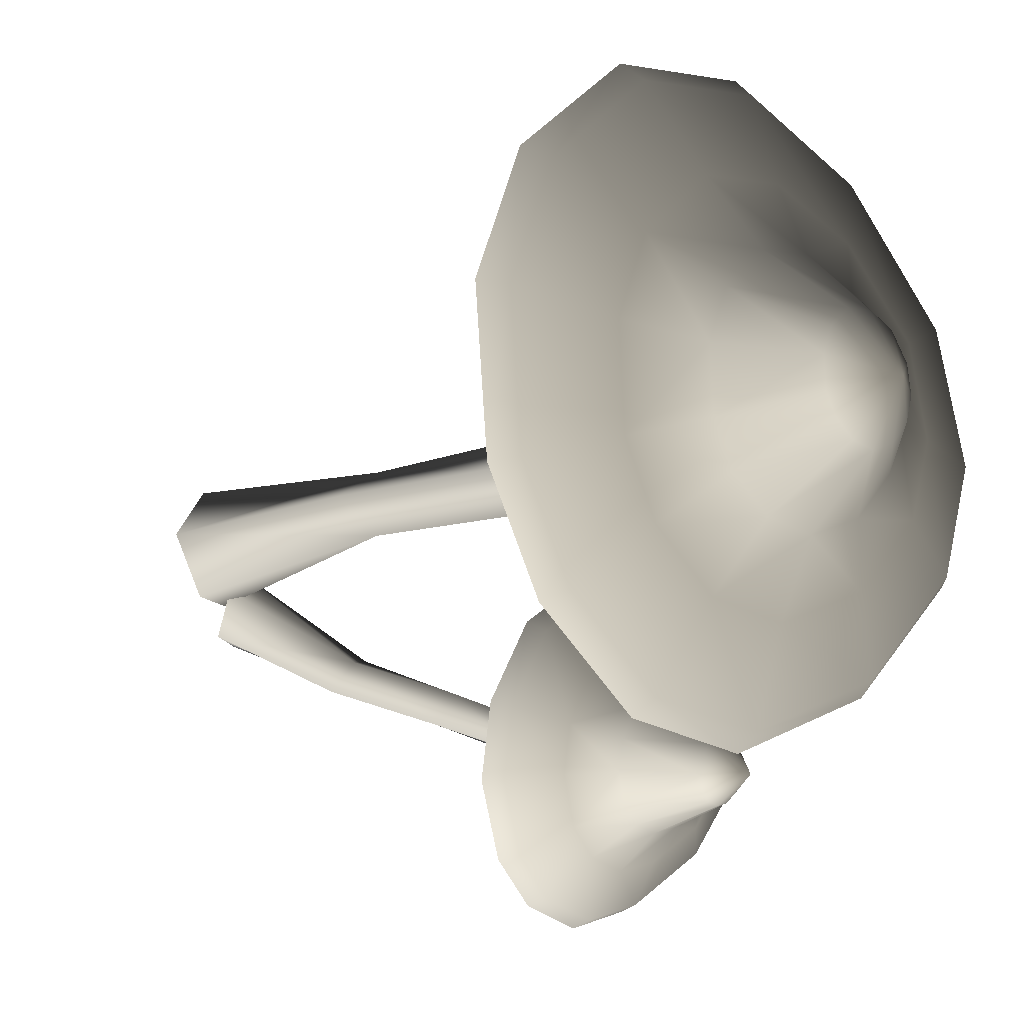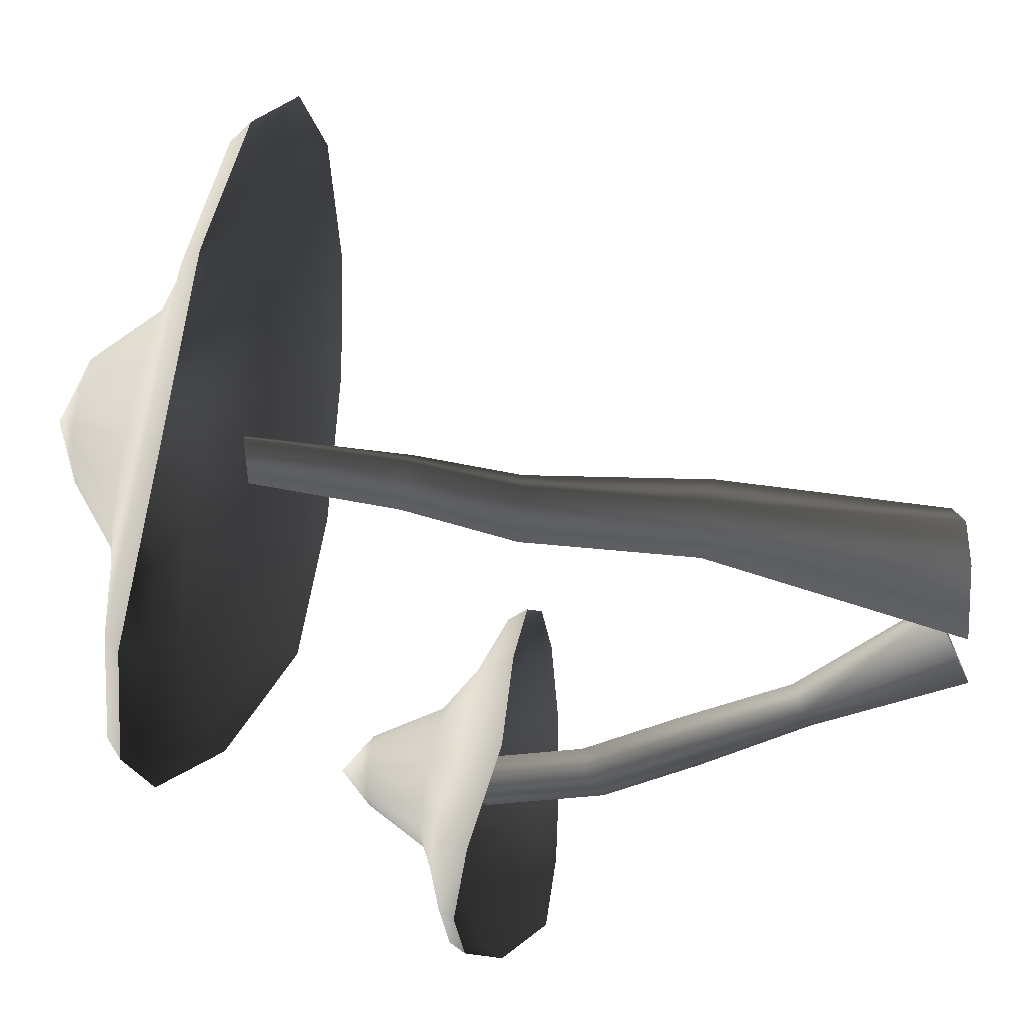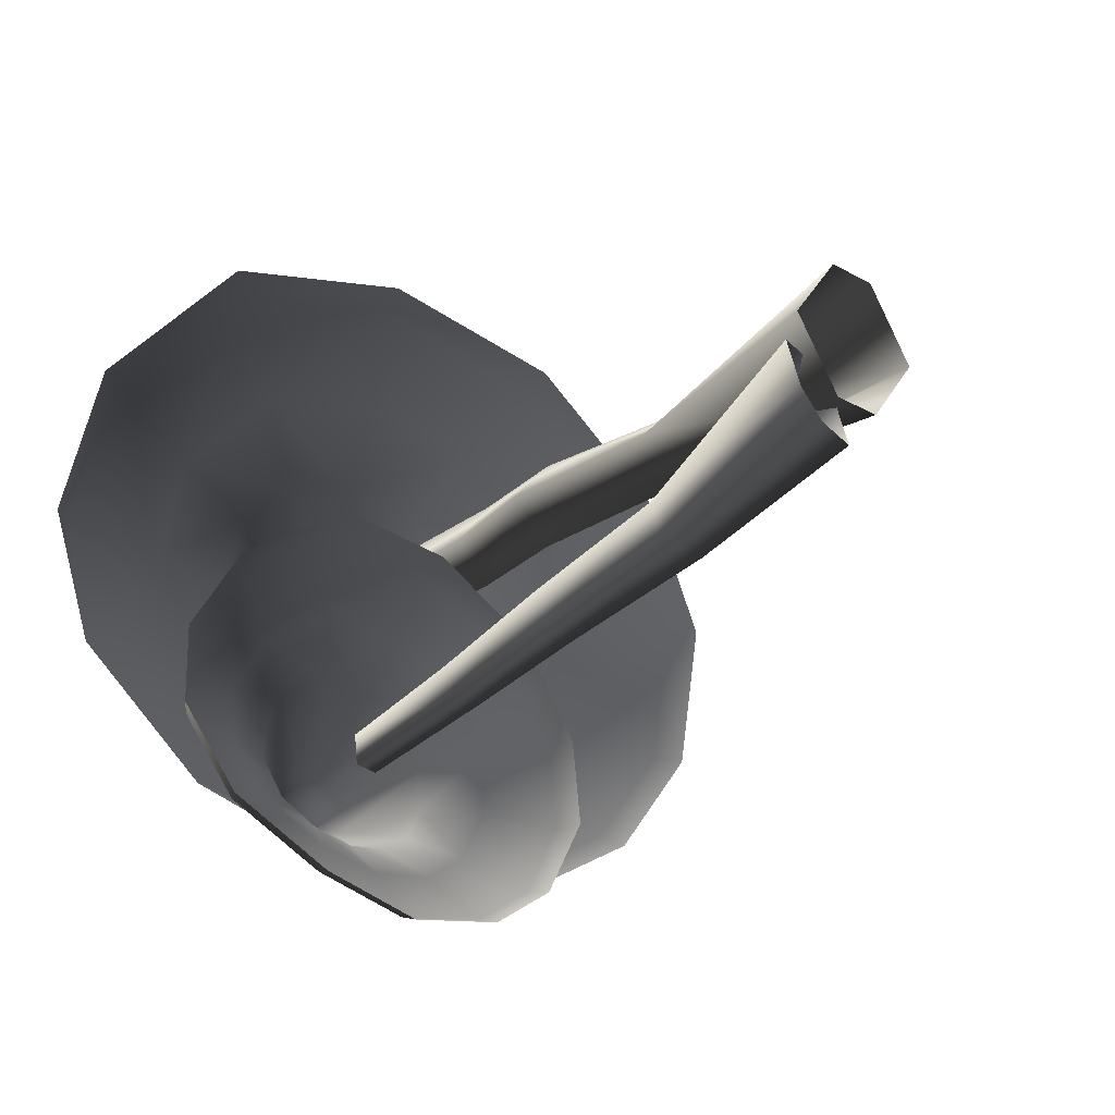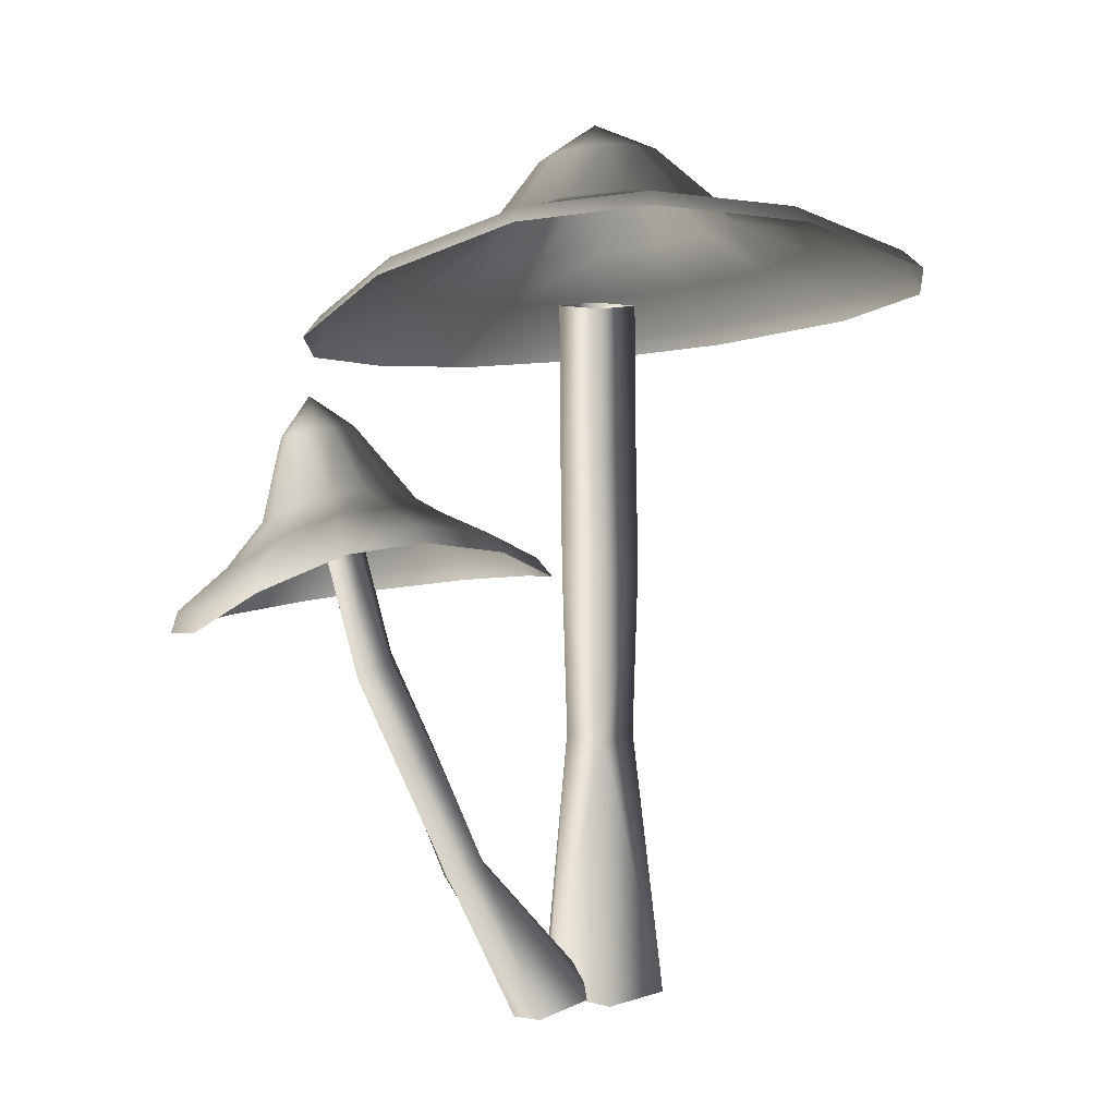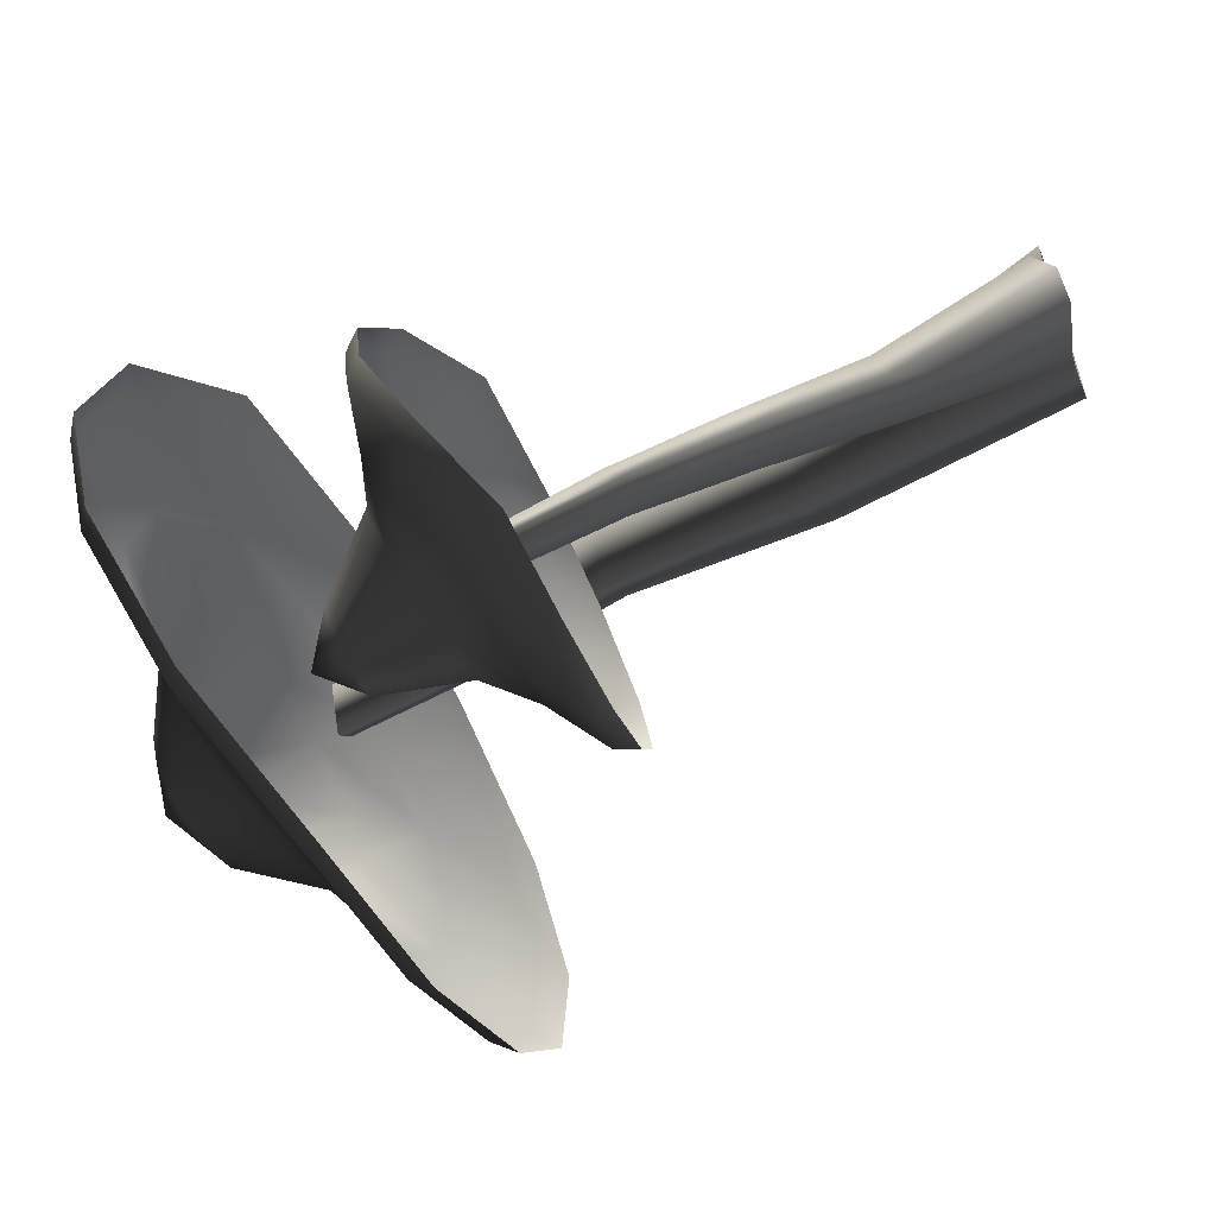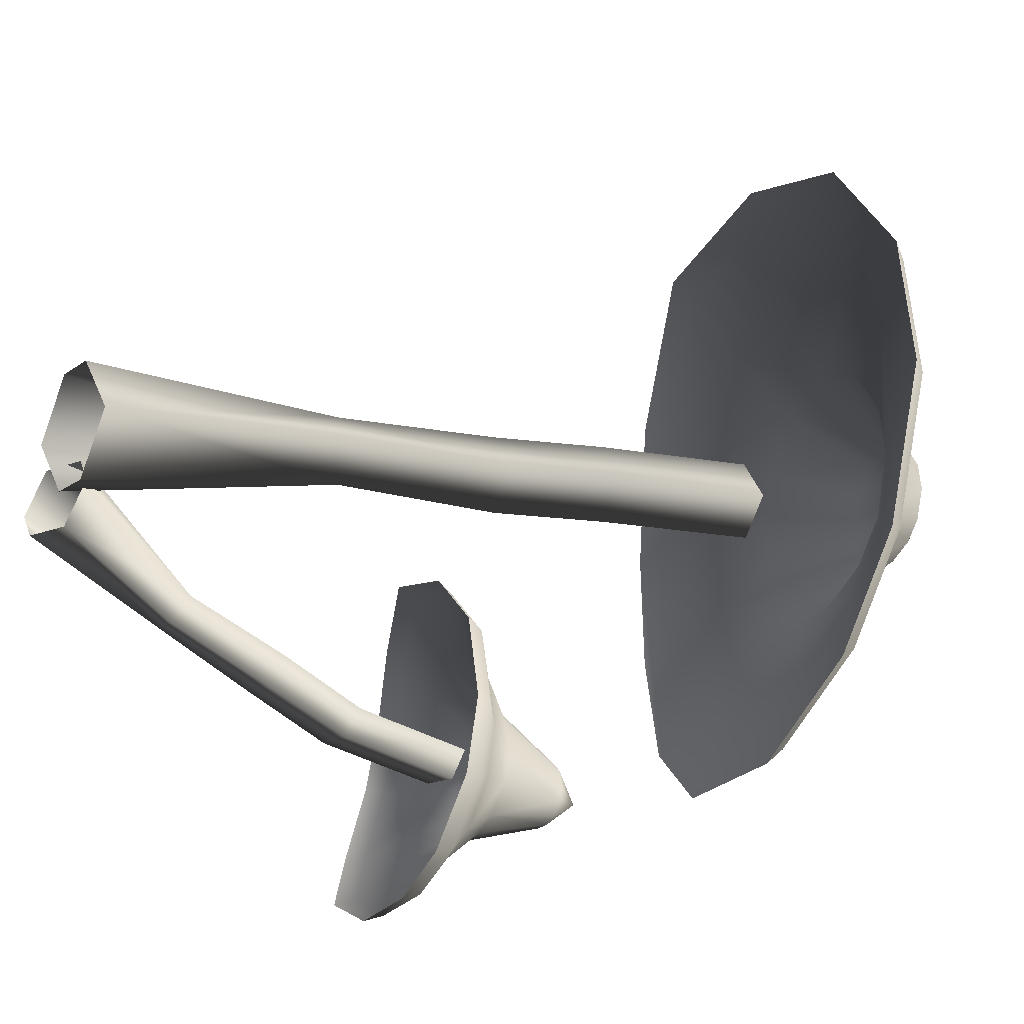
<metadata>
{"format":"obj","ext":"obj","renderer":"f3d","projection":"perspective","resolution":1024,"background":"white","views":[{"elev":-16.2,"azim":-56.2,"up":"+Y"},{"elev":59.8,"azim":93.9,"up":"+Y"},{"elev":-21.4,"azim":139.1,"up":"+Y"},{"elev":2.6,"azim":85.9,"up":"+Z"},{"elev":-60.0,"azim":115.1,"up":"+Y"},{"elev":-15.9,"azim":-117.8,"up":"+Y"}]}
</metadata>
<code>
v -0.1437 -0.1493 1.083
v -0.2633 -2.924e-06 -0.001529
v -0.3387 -2.924e-06 1.01
v -0.05479 -0.2554 -0.02136
v -0.3041 -2.924e-06 1.834
v -0.1389 -0.1723 1.833
v 0.05068 -2.924e-06 1.057
v 0.02634 -2.924e-06 1.831
v -0.2351 -0.1723 2.327
v -0.09771 -2.924e-06 2.342
v -0.1838 -2.924e-06 3.002
v -0.3018 -0.1723 3.023
v 0.1543 -0.2554 -0.04125
v 0.3628 -2.924e-06 -0.06109
v -0.3725 -2.924e-06 2.312
v -0.4198 -2.924e-06 3.043
v -0.1437 0.1493 1.083
v -0.2633 -2.924e-06 -0.001529
v -0.05479 0.2554 -0.02136
v -0.3387 -2.924e-06 1.01
v -0.3041 -2.924e-06 1.834
v -0.1389 0.1723 1.833
v 0.05068 -2.924e-06 1.057
v 0.02634 -2.924e-06 1.831
v -0.2351 0.1723 2.327
v -0.09771 -2.924e-06 2.342
v -0.1838 -2.924e-06 3.002
v -0.3018 0.1723 3.023
v 0.1543 0.2554 -0.04125
v 0.3628 -2.924e-06 -0.06109
v -0.3725 -2.924e-06 2.312
v -0.4198 -2.924e-06 3.043
v 0.6147 -1.005 3.099
v 0.9689 -0.4319 3.358
v 1.055 -0.455 3.289
v 0.5544 -0.9499 3.18
v 1.097 0.09421 3.415
v 1.189 0.1007 3.349
v 1.035 0.7501 3.298
v 0.9527 0.7056 3.368
v 0.4928 1.339 3.148
v 0.4418 1.258 3.226
v -0.3267 1.497 3.082
v -0.3282 1.407 3.162
v -1.074 1.212 3.079
v -1.121 1.288 2.994
v -1.616 0.7018 2.987
v -1.697 0.7468 2.896
v -1.803 0.1458 2.922
v -1.894 0.1573 2.827
v -1.747 -0.5049 2.782
v -1.666 -0.4799 2.879
v -1.388 -0.9613 2.774
v -1.329 -0.9092 2.871
v -0.7719 -1.298 2.798
v -0.7486 -1.224 2.895
v -0.05749 -1.331 2.868
v -0.07712 -1.255 2.962
v -0.8368 0.8537 3.218
v -0.3359 0.9782 3.273
v -0.3588 0.6278 3.412
v -0.6749 0.554 3.378
v 0.1838 0.8739 3.328
v -0.02812 0.5591 3.444
v 0.5344 0.506 3.429
v 0.2019 0.3324 3.49
v 0.6295 0.08702 3.452
v 0.266 0.06876 3.493
v 0.5324 -0.2894 3.414
v 0.2012 -0.1768 3.472
v 0.02119 -0.4 3.41
v 0.2491 -0.6455 3.298
v -1.21 0.4996 3.155
v -0.9099 0.3325 3.338
v -0.9982 0.07909 3.308
v -1.342 0.1134 3.109
v -1.256 -0.3275 3.078
v -0.9442 -0.2042 3.288
v -0.7959 -0.3849 3.285
v -1.028 -0.6202 3.073
v -0.54 -0.5098 3.297
v -0.6309 -0.8248 3.09
v -0.2496 -0.5234 3.333
v -0.1765 -0.8463 3.148
v -0.3748 -0.2588 3.681
v -0.5204 -0.2524 3.668
v -0.6493 -0.1923 3.662
v -0.7536 0.03185 3.673
v -0.7252 -0.1063 3.663
v -0.2395 -0.1993 3.704
v -0.4379 -0.000104 3.856
v -0.1509 -0.09216 3.726
v -0.1209 0.02613 3.737
v -0.1563 0.1533 3.74
v -0.2748 0.2621 3.735
v -0.4401 0.2968 3.723
v -0.5964 0.2625 3.707
v -0.7106 0.1567 3.687
v 1.321 -1.479 1.812
v 1.388 -1.149 2.036
v 1.442 -1.132 1.965
v 1.274 -1.476 1.894
v 1.36 -0.8565 2.078
v 1.411 -0.8236 2.01
v 1.221 -0.5058 1.963
v 1.18 -0.5575 2.036
v 0.8439 -0.2828 1.843
v 0.826 -0.3484 1.923
v 0.3917 -0.3558 1.826
v 0.4011 -0.4164 1.904
v 0.05011 -0.6567 1.87
v 0.01813 -0.6124 1.79
v -0.1382 -1.02 1.818
v -0.1819 -0.9973 1.734
v -0.1342 -1.338 1.772
v -0.1773 -1.335 1.685
v 0.01816 -1.646 1.639
v 0.04956 -1.632 1.729
v 0.2866 -1.811 1.615
v 0.302 -1.787 1.705
v 0.6666 -1.866 1.606
v 0.6593 -1.838 1.697
v 1.042 -1.749 1.631
v 1.012 -1.729 1.723
v 0.2276 -0.8192 1.994
v 0.4644 -0.661 2.017
v 0.5042 -0.8723 2.156
v 0.3539 -0.9697 2.142
v 0.7511 -0.6189 2.04
v 0.6871 -0.8463 2.168
v 0.9921 -0.7572 2.121
v 0.8441 -0.9259 2.201
v 1.114 -0.9615 2.142
v 0.9235 -1.052 2.203
v 1.131 -1.172 2.114
v 0.934 -1.19 2.188
v 0.883 -1.334 2.141
v 1.053 -1.398 2.022
v 0.09864 -1.07 1.958
v 0.2723 -1.127 2.119
v 0.2724 -1.273 2.098
v 0.09996 -1.292 1.926
v 0.2241 -1.501 1.895
v 0.3516 -1.407 2.078
v 0.461 -1.472 2.069
v 0.3952 -1.607 1.879
v 0.6161 -1.487 2.066
v 0.6377 -1.637 1.874
v 0.768 -1.441 2.084
v 0.8755 -1.565 1.904
v 0.6324 -1.385 2.425
v 0.5559 -1.409 2.422
v 0.4783 -1.403 2.423
v 0.3838 -1.308 2.437
v 0.4235 -1.373 2.427
v 0.6913 -1.33 2.439
v 0.5422 -1.291 2.595
v 0.7175 -1.259 2.454
v 0.7117 -1.193 2.462
v 0.6707 -1.134 2.466
v 0.59 -1.1 2.466
v 0.4982 -1.114 2.465
v 0.4235 -1.161 2.458
v 0.3835 -1.236 2.447
v 0.4569 -0.7049 0.5238
v 0.0983 -0.4181 -0.03132
v 0.284 -0.7194 0.5132
v 0.3087 -0.4155 -0.1083
v 0.4272 -0.9186 1.034
v 0.5829 -0.9082 0.9913
v 0.4774 -0.5449 0.5677
v 0.5836 -0.7594 1.055
v 0.675 -1.088 1.403
v 0.6655 -0.9571 1.475
v 0.6744 -1.09 1.982
v 0.6996 -1.221 1.933
v 0.4044 -0.31 -0.1061
v 0.385 -0.1022 -0.0247
v 0.5295 -1.081 1.438
v 0.5698 -1.214 1.991
v 0.3225 -0.5849 0.6164
v 0.0983 -0.4181 -0.03132
v 0.07884 -0.2103 0.0501
v 0.284 -0.7194 0.5132
v 0.4272 -0.9186 1.034
v 0.4279 -0.7698 1.098
v 0.4774 -0.5449 0.5677
v 0.5836 -0.7594 1.055
v 0.52 -0.9498 1.51
v 0.6655 -0.9571 1.475
v 0.6744 -1.09 1.982
v 0.5446 -1.083 2.04
v 0.1746 -0.1047 0.05231
v 0.385 -0.1022 -0.0247
v 0.5295 -1.081 1.438
v 0.5698 -1.214 1.991
g P_DF_Mushrooms_02_618_4
f 1 3 2
f 2 4 1
f 5 3 1
f 1 6 5
f 6 1 7
f 7 8 6
f 9 6 8
f 8 10 9
f 9 10 11
f 11 12 9
f 7 1 13
f 4 13 1
f 13 14 7
f 15 9 12
f 6 9 15
f 15 5 6
f 12 16 15
f 17 19 18
f 18 20 17
f 17 20 21
f 21 22 17
f 23 17 22
f 22 24 23
f 24 22 25
f 25 26 24
f 27 26 25
f 25 28 27
f 29 17 23
f 17 29 19
f 23 30 29
f 28 25 31
f 22 21 31
f 31 25 22
f 31 32 28
f 33 35 34
f 34 36 33
f 37 34 35
f 35 38 37
f 37 38 39
f 39 40 37
f 40 39 41
f 41 42 40
f 42 41 43
f 43 44 42
f 45 44 43
f 43 46 45
f 47 45 46
f 46 48 47
f 49 47 48
f 48 50 49
f 49 50 51
f 51 52 49
f 52 51 53
f 53 54 52
f 54 53 55
f 55 56 54
f 56 55 57
f 57 58 56
f 44 45 59
f 59 60 44
f 61 60 59
f 59 62 61
f 63 60 61
f 61 64 63
f 65 63 64
f 64 66 65
f 67 65 66
f 66 68 67
f 69 67 68
f 68 70 69
f 69 70 71
f 71 72 69
f 62 59 73
f 73 74 62
f 75 74 73
f 73 76 75
f 75 76 77
f 77 78 75
f 79 78 77
f 77 80 79
f 81 79 80
f 80 82 81
f 83 81 82
f 72 71 83
f 82 84 83
f 83 84 72
f 36 72 84
f 84 58 36
f 58 84 82
f 81 83 85
f 85 86 81
f 79 81 86
f 86 87 79
f 78 79 87
f 88 75 78
f 78 89 88
f 87 89 78
f 85 83 71
f 71 90 85
f 91 85 90
f 85 91 86
f 86 91 87
f 89 91 88
f 87 91 89
f 90 71 70
f 70 92 90
f 92 91 90
f 93 92 70
f 93 91 92
f 70 68 93
f 94 93 68
f 94 91 93
f 68 66 94
f 95 94 66
f 95 91 94
f 66 64 95
f 96 95 64
f 96 91 95
f 64 61 96
f 96 61 62
f 62 97 96
f 97 91 96
f 97 62 74
f 74 98 97
f 98 91 97
f 88 98 74
f 88 91 98
f 74 75 88
f 36 34 69
f 69 72 36
f 67 69 34
f 34 37 67
f 65 67 37
f 37 40 65
f 65 40 42
f 42 63 65
f 63 42 44
f 44 60 63
f 33 36 58
f 58 57 33
f 82 56 58
f 56 82 80
f 80 54 56
f 54 80 77
f 77 52 54
f 52 77 76
f 76 49 52
f 47 49 76
f 76 73 47
f 45 47 73
f 73 59 45
f 99 101 100
f 100 102 99
f 103 100 101
f 101 104 103
f 103 104 105
f 105 106 103
f 106 105 107
f 107 108 106
f 108 107 109
f 109 110 108
f 111 110 109
f 109 112 111
f 113 111 112
f 112 114 113
f 115 113 114
f 114 116 115
f 115 116 117
f 117 118 115
f 118 117 119
f 119 120 118
f 120 119 121
f 121 122 120
f 122 121 123
f 123 124 122
f 110 111 125
f 125 126 110
f 127 126 125
f 125 128 127
f 129 126 127
f 127 130 129
f 131 129 130
f 130 132 131
f 133 131 132
f 132 134 133
f 135 133 134
f 134 136 135
f 135 136 137
f 137 138 135
f 128 125 139
f 139 140 128
f 141 140 139
f 139 142 141
f 141 142 143
f 143 144 141
f 145 144 143
f 143 146 145
f 147 145 146
f 146 148 147
f 149 147 148
f 138 137 149
f 148 150 149
f 149 150 138
f 102 138 150
f 150 124 102
f 124 150 148
f 147 149 151
f 151 152 147
f 145 147 152
f 152 153 145
f 144 145 153
f 154 141 144
f 144 155 154
f 153 155 144
f 151 149 137
f 137 156 151
f 157 151 156
f 151 157 152
f 152 157 153
f 155 157 154
f 153 157 155
f 156 137 136
f 136 158 156
f 158 157 156
f 159 158 136
f 159 157 158
f 136 134 159
f 160 159 134
f 160 157 159
f 134 132 160
f 161 160 132
f 161 157 160
f 132 130 161
f 162 161 130
f 162 157 161
f 130 127 162
f 162 127 128
f 128 163 162
f 163 157 162
f 163 128 140
f 140 164 163
f 164 157 163
f 154 164 140
f 154 157 164
f 140 141 154
f 102 100 135
f 135 138 102
f 133 135 100
f 100 103 133
f 131 133 103
f 103 106 131
f 131 106 108
f 108 129 131
f 129 108 110
f 110 126 129
f 99 102 124
f 124 123 99
f 148 122 124
f 122 148 146
f 146 120 122
f 120 146 143
f 143 118 120
f 118 143 142
f 142 115 118
f 113 115 142
f 142 139 113
f 111 113 139
f 139 125 111
f 165 167 166
f 166 168 165
f 169 167 165
f 165 170 169
f 170 165 171
f 171 172 170
f 173 170 172
f 172 174 173
f 173 174 175
f 175 176 173
f 171 165 177
f 168 177 165
f 177 178 171
f 179 173 176
f 170 173 179
f 179 169 170
f 176 180 179
f 181 183 182
f 182 184 181
f 181 184 185
f 185 186 181
f 187 181 186
f 186 188 187
f 188 186 189
f 189 190 188
f 191 190 189
f 189 192 191
f 193 181 187
f 181 193 183
f 187 194 193
f 192 189 195
f 186 185 195
f 195 189 186
f 195 196 192

</code>
